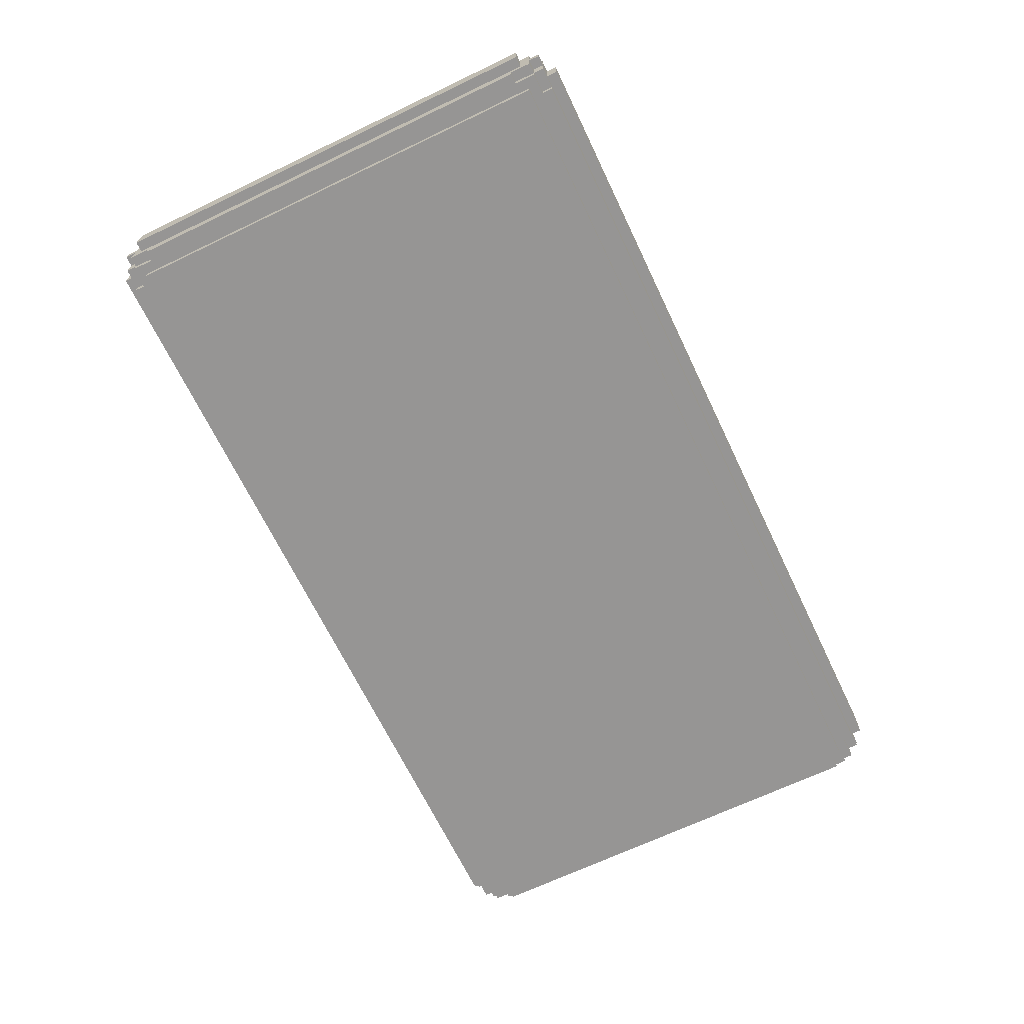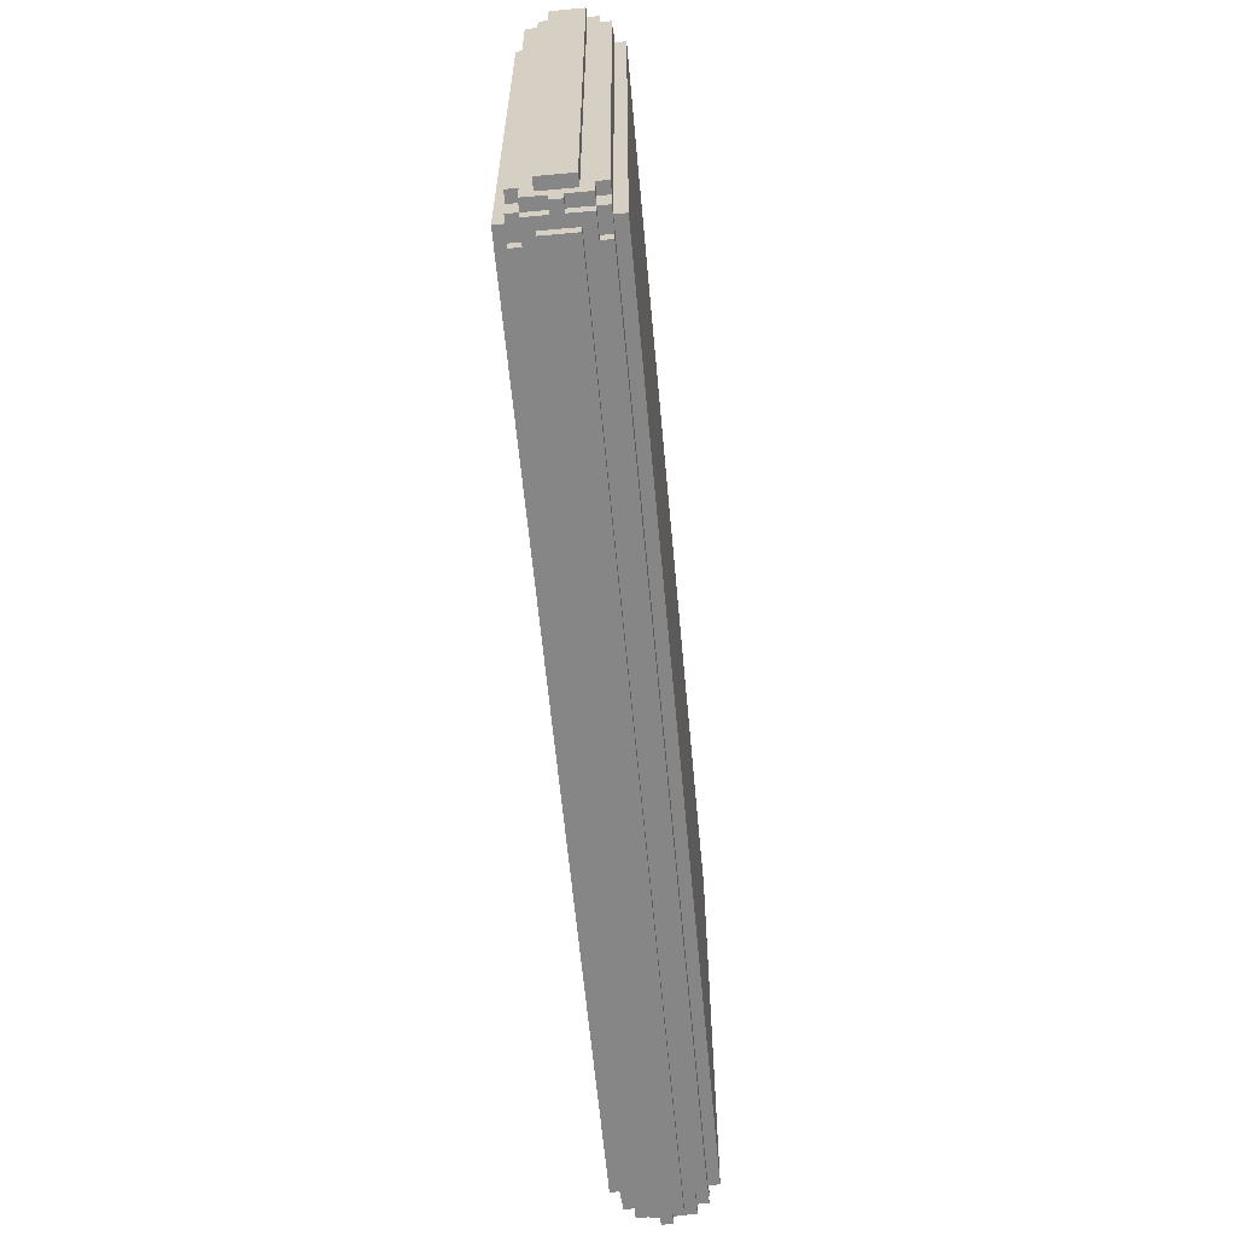
<metadata>
{"format":"obj","ext":"obj","renderer":"f3d","projection":"perspective","resolution":1024,"background":"white","views":[{"elev":-67.6,"azim":115.6,"up":"+Y"},{"elev":-62.0,"azim":95.3,"up":"+Z"}]}
</metadata>
<code>
o
v -29 0.4 11.1
v -29 0.4 6.8
v -29 0.7 11.1
v -29 0.7 6.8
v -28.9 0.2 11
v -28.9 0.2 6.9
v -28.9 0.3 11.2
v -28.9 0.3 11
v -28.9 0.3 6.9
v -28.9 0.3 6.7
v -28.9 0.4 11.1
v -28.9 0.4 6.8
v -28.9 0.5 11.3
v -28.9 0.5 11.2
v -28.9 0.5 6.7
v -28.9 0.5 6.6
v -28.9 0.6 11.3
v -28.9 0.6 11.2
v -28.9 0.6 6.7
v -28.9 0.6 6.6
v -28.9 0.7 11.1
v -28.9 0.7 6.8
v -28.9 0.8 11.2
v -28.9 0.8 11
v -28.9 0.8 6.9
v -28.9 0.8 6.7
v -28.9 0.9 11
v -28.9 0.9 6.9
v -28.8 0.2 11.2
v -28.8 0.2 11
v -28.8 0.2 6.9
v -28.8 0.2 6.7
v -28.8 0.3 11.3
v -28.8 0.3 11.2
v -28.8 0.3 11
v -28.8 0.3 6.9
v -28.8 0.3 6.7
v -28.8 0.3 6.6
v -28.8 0.5 11.3
v -28.8 0.5 11.2
v -28.8 0.5 6.7
v -28.8 0.5 6.6
v -28.8 0.6 11.3
v -28.8 0.6 11.2
v -28.8 0.6 6.7
v -28.8 0.6 6.6
v -28.8 0.8 11.3
v -28.8 0.8 11.2
v -28.8 0.8 11
v -28.8 0.8 6.9
v -28.8 0.8 6.7
v -28.8 0.8 6.6
v -28.8 0.9 11.2
v -28.8 0.9 11
v -28.8 0.9 6.9
v -28.8 0.9 6.7
v -28.7 0.1 11.1
v -28.7 0.1 6.8
v -28.7 0.2 11.1
v -28.7 0.2 6.8
v -28.7 0.4 11.4
v -28.7 0.4 11.3
v -28.7 0.4 6.6
v -28.7 0.4 6.5
v -28.7 0.7 11.4
v -28.7 0.7 11.3
v -28.7 0.7 6.6
v -28.7 0.7 6.5
v -28.7 0.9 11.1
v -28.7 0.9 6.8
v -28.7 1 11.1
v -28.7 1 6.8
v -28.6 0.2 11.3
v -28.6 0.2 11.2
v -28.6 0.2 6.7
v -28.6 0.2 6.6
v -28.6 0.3 11.3
v -28.6 0.3 11.2
v -28.6 0.3 6.7
v -28.6 0.3 6.6
v -28.6 0.8 11.3
v -28.6 0.8 11.2
v -28.6 0.8 6.7
v -28.6 0.8 6.6
v -28.6 0.9 11.3
v -28.6 0.9 11.2
v -28.6 0.9 6.7
v -28.6 0.9 6.6
v -20.6 0.2 11.3
v -20.6 0.2 11.2
v -20.6 0.2 6.7
v -20.6 0.2 6.6
v -20.6 0.3 11.3
v -20.6 0.3 11.2
v -20.6 0.3 6.7
v -20.6 0.3 6.6
v -20.6 0.8 11.3
v -20.6 0.8 11.2
v -20.6 0.8 6.7
v -20.6 0.8 6.6
v -20.6 0.9 11.3
v -20.6 0.9 11.2
v -20.6 0.9 6.7
v -20.6 0.9 6.6
v -20.5 0.1 11.1
v -20.5 0.1 6.8
v -20.5 0.2 11.1
v -20.5 0.2 6.8
v -20.5 0.4 11.4
v -20.5 0.4 11.3
v -20.5 0.4 6.6
v -20.5 0.4 6.5
v -20.5 0.7 11.4
v -20.5 0.7 11.3
v -20.5 0.7 6.6
v -20.5 0.7 6.5
v -20.5 0.9 11.1
v -20.5 0.9 6.8
v -20.5 1 11.1
v -20.5 1 6.8
v -20.4 0.2 11.2
v -20.4 0.2 11
v -20.4 0.2 6.9
v -20.4 0.2 6.7
v -20.4 0.3 11.3
v -20.4 0.3 11.2
v -20.4 0.3 11
v -20.4 0.3 6.9
v -20.4 0.3 6.7
v -20.4 0.3 6.6
v -20.4 0.5 11.3
v -20.4 0.5 11.2
v -20.4 0.5 6.7
v -20.4 0.5 6.6
v -20.4 0.6 11.3
v -20.4 0.6 11.2
v -20.4 0.6 6.7
v -20.4 0.6 6.6
v -20.4 0.8 11.3
v -20.4 0.8 11.2
v -20.4 0.8 11
v -20.4 0.8 6.9
v -20.4 0.8 6.7
v -20.4 0.8 6.6
v -20.4 0.9 11.2
v -20.4 0.9 11
v -20.4 0.9 6.9
v -20.4 0.9 6.7
v -20.3 0.2 11
v -20.3 0.2 6.9
v -20.3 0.3 11.2
v -20.3 0.3 11
v -20.3 0.3 6.9
v -20.3 0.3 6.7
v -20.3 0.4 11.1
v -20.3 0.4 6.8
v -20.3 0.5 11.3
v -20.3 0.5 11.2
v -20.3 0.5 6.7
v -20.3 0.5 6.6
v -20.3 0.6 11.3
v -20.3 0.6 11.2
v -20.3 0.6 6.7
v -20.3 0.6 6.6
v -20.3 0.7 11.1
v -20.3 0.7 6.8
v -20.3 0.8 11.2
v -20.3 0.8 11
v -20.3 0.8 6.9
v -20.3 0.8 6.7
v -20.3 0.9 11
v -20.3 0.9 6.9
v -20.2 0.4 11.1
v -20.2 0.4 6.8
v -20.2 0.7 11.1
v -20.2 0.7 6.8
v -28.7 0.4 11.4
v -28.7 0.7 11.4
v -20.5 0.4 11.4
v -20.5 0.7 11.4
v -28.9 0.5 11.3
v -28.9 0.6 11.3
v -28.8 0.3 11.3
v -28.8 0.5 11.3
v -28.8 0.6 11.3
v -28.8 0.8 11.3
v -28.7 0.4 11.3
v -28.7 0.7 11.3
v -28.6 0.2 11.3
v -28.6 0.3 11.3
v -28.6 0.8 11.3
v -28.6 0.9 11.3
v -20.6 0.2 11.3
v -20.6 0.3 11.3
v -20.6 0.8 11.3
v -20.6 0.9 11.3
v -20.5 0.4 11.3
v -20.5 0.7 11.3
v -20.4 0.3 11.3
v -20.4 0.5 11.3
v -20.4 0.6 11.3
v -20.4 0.8 11.3
v -20.3 0.5 11.3
v -20.3 0.6 11.3
v -28.9 0.3 11.2
v -28.9 0.5 11.2
v -28.9 0.6 11.2
v -28.9 0.8 11.2
v -28.8 0.2 11.2
v -28.8 0.3 11.2
v -28.8 0.5 11.2
v -28.8 0.6 11.2
v -28.8 0.8 11.2
v -28.8 0.9 11.2
v -28.6 0.2 11.2
v -28.6 0.3 11.2
v -28.6 0.8 11.2
v -28.6 0.9 11.2
v -20.6 0.2 11.2
v -20.6 0.3 11.2
v -20.6 0.8 11.2
v -20.6 0.9 11.2
v -20.4 0.2 11.2
v -20.4 0.3 11.2
v -20.4 0.5 11.2
v -20.4 0.6 11.2
v -20.4 0.8 11.2
v -20.4 0.9 11.2
v -20.3 0.3 11.2
v -20.3 0.5 11.2
v -20.3 0.6 11.2
v -20.3 0.8 11.2
v -29 0.4 11.1
v -29 0.7 11.1
v -28.9 0.4 11.1
v -28.9 0.7 11.1
v -28.7 0.1 11.1
v -28.7 0.2 11.1
v -28.7 0.9 11.1
v -28.7 1 11.1
v -20.5 0.1 11.1
v -20.5 0.2 11.1
v -20.5 0.9 11.1
v -20.5 1 11.1
v -20.3 0.4 11.1
v -20.3 0.7 11.1
v -20.2 0.4 11.1
v -20.2 0.7 11.1
v -28.9 0.2 11
v -28.9 0.3 11
v -28.9 0.8 11
v -28.9 0.9 11
v -28.8 0.2 11
v -28.8 0.3 11
v -28.8 0.8 11
v -28.8 0.9 11
v -20.4 0.2 11
v -20.4 0.3 11
v -20.4 0.8 11
v -20.4 0.9 11
v -20.3 0.2 11
v -20.3 0.3 11
v -20.3 0.8 11
v -20.3 0.9 11
v -28.9 0.2 6.9
v -28.9 0.3 6.9
v -28.9 0.8 6.9
v -28.9 0.9 6.9
v -28.8 0.2 6.9
v -28.8 0.3 6.9
v -28.8 0.8 6.9
v -28.8 0.9 6.9
v -20.4 0.2 6.9
v -20.4 0.3 6.9
v -20.4 0.8 6.9
v -20.4 0.9 6.9
v -20.3 0.2 6.9
v -20.3 0.3 6.9
v -20.3 0.8 6.9
v -20.3 0.9 6.9
v -29 0.4 6.8
v -29 0.7 6.8
v -28.9 0.4 6.8
v -28.9 0.7 6.8
v -28.7 0.1 6.8
v -28.7 0.2 6.8
v -28.7 0.9 6.8
v -28.7 1 6.8
v -20.5 0.1 6.8
v -20.5 0.2 6.8
v -20.5 0.9 6.8
v -20.5 1 6.8
v -20.3 0.4 6.8
v -20.3 0.7 6.8
v -20.2 0.4 6.8
v -20.2 0.7 6.8
v -28.9 0.3 6.7
v -28.9 0.5 6.7
v -28.9 0.6 6.7
v -28.9 0.8 6.7
v -28.8 0.2 6.7
v -28.8 0.3 6.7
v -28.8 0.5 6.7
v -28.8 0.6 6.7
v -28.8 0.8 6.7
v -28.8 0.9 6.7
v -28.6 0.2 6.7
v -28.6 0.3 6.7
v -28.6 0.8 6.7
v -28.6 0.9 6.7
v -20.6 0.2 6.7
v -20.6 0.3 6.7
v -20.6 0.8 6.7
v -20.6 0.9 6.7
v -20.4 0.2 6.7
v -20.4 0.3 6.7
v -20.4 0.5 6.7
v -20.4 0.6 6.7
v -20.4 0.8 6.7
v -20.4 0.9 6.7
v -20.3 0.3 6.7
v -20.3 0.5 6.7
v -20.3 0.6 6.7
v -20.3 0.8 6.7
v -28.9 0.5 6.6
v -28.9 0.6 6.6
v -28.8 0.3 6.6
v -28.8 0.5 6.6
v -28.8 0.6 6.6
v -28.8 0.8 6.6
v -28.7 0.4 6.6
v -28.7 0.7 6.6
v -28.6 0.2 6.6
v -28.6 0.3 6.6
v -28.6 0.8 6.6
v -28.6 0.9 6.6
v -20.6 0.2 6.6
v -20.6 0.3 6.6
v -20.6 0.8 6.6
v -20.6 0.9 6.6
v -20.5 0.4 6.6
v -20.5 0.7 6.6
v -20.4 0.3 6.6
v -20.4 0.5 6.6
v -20.4 0.6 6.6
v -20.4 0.8 6.6
v -20.3 0.5 6.6
v -20.3 0.6 6.6
v -28.7 0.4 6.5
v -28.7 0.7 6.5
v -20.5 0.4 6.5
v -20.5 0.7 6.5
v -28.7 0.1 11.1
v -20.5 0.1 11.1
v -28.7 0.1 6.8
v -20.5 0.1 6.8
v -28.6 0.2 11.3
v -20.6 0.2 11.3
v -28.8 0.2 11.2
v -28.6 0.2 11.2
v -20.6 0.2 11.2
v -20.4 0.2 11.2
v -28.7 0.2 11.1
v -20.5 0.2 11.1
v -28.9 0.2 11
v -28.8 0.2 11
v -20.4 0.2 11
v -20.3 0.2 11
v -28.9 0.2 6.9
v -28.8 0.2 6.9
v -20.4 0.2 6.9
v -20.3 0.2 6.9
v -28.7 0.2 6.8
v -20.5 0.2 6.8
v -28.8 0.2 6.7
v -28.6 0.2 6.7
v -20.6 0.2 6.7
v -20.4 0.2 6.7
v -28.6 0.2 6.6
v -20.6 0.2 6.6
v -28.8 0.3 11.3
v -28.6 0.3 11.3
v -20.6 0.3 11.3
v -20.4 0.3 11.3
v -28.9 0.3 11.2
v -28.8 0.3 11.2
v -28.6 0.3 11.2
v -20.6 0.3 11.2
v -20.4 0.3 11.2
v -20.3 0.3 11.2
v -28.9 0.3 11
v -28.8 0.3 11
v -20.4 0.3 11
v -20.3 0.3 11
v -28.9 0.3 6.9
v -28.8 0.3 6.9
v -20.4 0.3 6.9
v -20.3 0.3 6.9
v -28.9 0.3 6.7
v -28.8 0.3 6.7
v -28.6 0.3 6.7
v -20.6 0.3 6.7
v -20.4 0.3 6.7
v -20.3 0.3 6.7
v -28.8 0.3 6.6
v -28.6 0.3 6.6
v -20.6 0.3 6.6
v -20.4 0.3 6.6
v -28.7 0.4 11.4
v -20.5 0.4 11.4
v -28.7 0.4 11.3
v -20.5 0.4 11.3
v -29 0.4 11.1
v -28.9 0.4 11.1
v -20.3 0.4 11.1
v -20.2 0.4 11.1
v -29 0.4 6.8
v -28.9 0.4 6.8
v -20.3 0.4 6.8
v -20.2 0.4 6.8
v -28.7 0.4 6.6
v -20.5 0.4 6.6
v -28.7 0.4 6.5
v -20.5 0.4 6.5
v -28.9 0.5 11.3
v -28.8 0.5 11.3
v -20.4 0.5 11.3
v -20.3 0.5 11.3
v -28.9 0.5 11.2
v -28.8 0.5 11.2
v -20.4 0.5 11.2
v -20.3 0.5 11.2
v -28.9 0.5 6.7
v -28.8 0.5 6.7
v -20.4 0.5 6.7
v -20.3 0.5 6.7
v -28.9 0.5 6.6
v -28.8 0.5 6.6
v -20.4 0.5 6.6
v -20.3 0.5 6.6
v -28.9 0.6 11.3
v -28.8 0.6 11.3
v -20.4 0.6 11.3
v -20.3 0.6 11.3
v -28.9 0.6 11.2
v -28.8 0.6 11.2
v -20.4 0.6 11.2
v -20.3 0.6 11.2
v -28.9 0.6 6.7
v -28.8 0.6 6.7
v -20.4 0.6 6.7
v -20.3 0.6 6.7
v -28.9 0.6 6.6
v -28.8 0.6 6.6
v -20.4 0.6 6.6
v -20.3 0.6 6.6
v -28.7 0.7 11.4
v -20.5 0.7 11.4
v -28.7 0.7 11.3
v -20.5 0.7 11.3
v -29 0.7 11.1
v -28.9 0.7 11.1
v -20.3 0.7 11.1
v -20.2 0.7 11.1
v -29 0.7 6.8
v -28.9 0.7 6.8
v -20.3 0.7 6.8
v -20.2 0.7 6.8
v -28.7 0.7 6.6
v -20.5 0.7 6.6
v -28.7 0.7 6.5
v -20.5 0.7 6.5
v -28.8 0.8 11.3
v -28.6 0.8 11.3
v -20.6 0.8 11.3
v -20.4 0.8 11.3
v -28.9 0.8 11.2
v -28.8 0.8 11.2
v -28.6 0.8 11.2
v -20.6 0.8 11.2
v -20.4 0.8 11.2
v -20.3 0.8 11.2
v -28.9 0.8 11
v -28.8 0.8 11
v -20.4 0.8 11
v -20.3 0.8 11
v -28.9 0.8 6.9
v -28.8 0.8 6.9
v -20.4 0.8 6.9
v -20.3 0.8 6.9
v -28.9 0.8 6.7
v -28.8 0.8 6.7
v -28.6 0.8 6.7
v -20.6 0.8 6.7
v -20.4 0.8 6.7
v -20.3 0.8 6.7
v -28.8 0.8 6.6
v -28.6 0.8 6.6
v -20.6 0.8 6.6
v -20.4 0.8 6.6
v -28.6 0.9 11.3
v -20.6 0.9 11.3
v -28.8 0.9 11.2
v -28.6 0.9 11.2
v -20.6 0.9 11.2
v -20.4 0.9 11.2
v -28.7 0.9 11.1
v -20.5 0.9 11.1
v -28.9 0.9 11
v -28.8 0.9 11
v -20.4 0.9 11
v -20.3 0.9 11
v -28.9 0.9 6.9
v -28.8 0.9 6.9
v -20.4 0.9 6.9
v -20.3 0.9 6.9
v -28.7 0.9 6.8
v -20.5 0.9 6.8
v -28.8 0.9 6.7
v -28.6 0.9 6.7
v -20.6 0.9 6.7
v -20.4 0.9 6.7
v -28.6 0.9 6.6
v -20.6 0.9 6.6
v -28.7 1 11.1
v -20.5 1 11.1
v -28.5 1 10.9
v -28.3 1 10.9
v -20.9 1 10.9
v -20.7 1 10.9
v -28.5 1 10.7
v -28.3 1 10.7
v -20.9 1 10.7
v -20.7 1 10.7
v -27.6 1 10.3
v -21.6 1 10.3
v -27.7 1 10.2
v -27.6 1 10.2
v -21.6 1 10.2
v -21.5 1 10.2
v -27.4 1 10.1
v -21.8 1 10.1
v -27.9 1 10
v -27.7 1 10
v -27.5 1 10
v -27.4 1 10
v -21.8 1 10
v -21.7 1 10
v -21.5 1 10
v -21.3 1 10
v -28 1 9.9
v -27.9 1 9.9
v -21.3 1 9.9
v -21.2 1 9.9
v -27.7 1 9.8
v -27.5 1 9.8
v -21.7 1 9.8
v -21.5 1 9.8
v -27.8 1 9.7
v -27.7 1 9.7
v -21.5 1 9.7
v -21.4 1 9.7
v -27.8 1 8.2
v -27.7 1 8.2
v -21.5 1 8.2
v -21.4 1 8.2
v -27.7 1 8.1
v -27.5 1 8.1
v -21.7 1 8.1
v -21.5 1 8.1
v -28 1 8
v -27.9 1 8
v -21.3 1 8
v -21.2 1 8
v -27.9 1 7.9
v -27.7 1 7.9
v -27.5 1 7.9
v -27.4 1 7.9
v -21.8 1 7.9
v -21.7 1 7.9
v -21.5 1 7.9
v -21.3 1 7.9
v -27.4 1 7.8
v -21.8 1 7.8
v -27.7 1 7.7
v -27.6 1 7.7
v -21.6 1 7.7
v -21.5 1 7.7
v -27.6 1 7.6
v -21.6 1 7.6
v -28.5 1 7.2
v -28.3 1 7.2
v -20.9 1 7.2
v -20.7 1 7.2
v -28.5 1 7
v -28.3 1 7
v -20.9 1 7
v -20.7 1 7
v -28.7 1 6.8
v -20.5 1 6.8
f 3 2 1
f 4 2 3
f 8 6 5
f 9 6 8
f 11 8 7
f 11 10 9
f 11 9 8
f 12 10 11
f 14 11 7
f 15 10 12
f 17 14 13
f 18 11 14
f 18 14 17
f 19 16 15
f 19 15 12
f 20 16 19
f 21 11 18
f 22 19 12
f 23 21 18
f 23 22 21
f 24 22 23
f 25 22 24
f 26 19 22
f 26 22 25
f 27 25 24
f 28 25 27
f 34 30 29
f 35 30 34
f 36 32 31
f 37 32 36
f 39 34 33
f 40 34 39
f 41 38 37
f 42 38 41
f 47 44 43
f 48 44 47
f 51 46 45
f 52 46 51
f 53 49 48
f 54 49 53
f 55 51 50
f 56 51 55
f 59 58 57
f 60 58 59
f 65 62 61
f 66 62 65
f 67 64 63
f 68 64 67
f 71 70 69
f 72 70 71
f 77 74 73
f 78 74 77
f 79 76 75
f 80 76 79
f 85 82 81
f 86 82 85
f 87 84 83
f 88 84 87
f 89 90 93
f 93 90 94
f 91 92 95
f 95 92 96
f 97 98 101
f 101 98 102
f 99 100 103
f 103 100 104
f 105 106 107
f 107 106 108
f 109 110 113
f 113 110 114
f 111 112 115
f 115 112 116
f 117 118 119
f 119 118 120
f 121 122 126
f 126 122 127
f 123 124 128
f 128 124 129
f 125 126 131
f 131 126 132
f 129 130 133
f 133 130 134
f 135 136 139
f 139 136 140
f 137 138 143
f 143 138 144
f 140 141 145
f 145 141 146
f 142 143 147
f 147 143 148
f 149 150 152
f 152 150 153
f 151 152 155
f 153 154 155
f 152 153 155
f 155 154 156
f 151 155 158
f 156 154 159
f 157 158 161
f 158 155 162
f 161 158 162
f 159 160 163
f 156 159 163
f 163 160 164
f 162 155 165
f 156 163 166
f 162 165 167
f 165 166 167
f 167 166 168
f 168 166 169
f 166 163 170
f 169 166 170
f 168 169 171
f 171 169 172
f 173 174 175
f 175 174 176
f 179 178 177
f 180 178 179
f 184 182 181
f 185 182 184
f 187 184 183
f 187 186 185
f 187 185 184
f 188 186 187
f 190 187 183
f 191 186 188
f 193 190 189
f 194 187 190
f 194 190 193
f 195 192 191
f 195 191 188
f 196 192 195
f 197 187 194
f 198 195 188
f 199 197 194
f 199 198 197
f 200 198 199
f 201 198 200
f 202 195 198
f 202 198 201
f 203 201 200
f 204 201 203
f 210 206 205
f 211 206 210
f 212 208 207
f 213 208 212
f 215 210 209
f 216 210 215
f 217 214 213
f 218 214 217
f 223 220 219
f 224 220 223
f 227 222 221
f 228 222 227
f 229 225 224
f 230 225 229
f 231 227 226
f 232 227 231
f 235 234 233
f 236 234 235
f 241 238 237
f 242 238 241
f 243 240 239
f 244 240 243
f 247 246 245
f 248 246 247
f 253 250 249
f 254 250 253
f 255 252 251
f 256 252 255
f 261 258 257
f 262 258 261
f 263 260 259
f 264 260 263
f 265 266 269
f 269 266 270
f 267 268 271
f 271 268 272
f 273 274 277
f 277 274 278
f 275 276 279
f 279 276 280
f 281 282 283
f 283 282 284
f 285 286 289
f 289 286 290
f 287 288 291
f 291 288 292
f 293 294 295
f 295 294 296
f 297 298 302
f 302 298 303
f 299 300 304
f 304 300 305
f 301 302 307
f 307 302 308
f 305 306 309
f 309 306 310
f 311 312 315
f 315 312 316
f 313 314 319
f 319 314 320
f 316 317 321
f 321 317 322
f 318 319 323
f 323 319 324
f 325 326 328
f 328 326 329
f 327 328 331
f 329 330 331
f 328 329 331
f 331 330 332
f 327 331 334
f 332 330 335
f 333 334 337
f 334 331 338
f 337 334 338
f 335 336 339
f 332 335 339
f 339 336 340
f 338 331 341
f 332 339 342
f 338 341 343
f 341 342 343
f 343 342 344
f 344 342 345
f 342 339 346
f 345 342 346
f 344 345 347
f 347 345 348
f 349 350 351
f 351 350 352
f 355 354 353
f 356 354 355
f 360 358 357
f 361 358 360
f 363 360 359
f 363 362 361
f 363 361 360
f 364 362 363
f 366 363 359
f 367 362 364
f 369 366 365
f 370 363 366
f 370 366 369
f 371 368 367
f 371 367 364
f 372 368 371
f 373 363 370
f 374 371 364
f 375 373 370
f 375 374 373
f 376 374 375
f 377 374 376
f 378 371 374
f 378 374 377
f 379 377 376
f 380 377 379
f 386 382 381
f 387 382 386
f 388 384 383
f 389 384 388
f 391 386 385
f 392 386 391
f 393 390 389
f 394 390 393
f 399 396 395
f 400 396 399
f 403 398 397
f 404 398 403
f 405 401 400
f 406 401 405
f 407 403 402
f 408 403 407
f 411 410 409
f 412 410 411
f 417 414 413
f 418 414 417
f 419 416 415
f 420 416 419
f 423 422 421
f 424 422 423
f 429 426 425
f 430 426 429
f 431 428 427
f 432 428 431
f 437 434 433
f 438 434 437
f 439 436 435
f 440 436 439
f 441 442 445
f 445 442 446
f 443 444 447
f 447 444 448
f 449 450 453
f 453 450 454
f 451 452 455
f 455 452 456
f 457 458 459
f 459 458 460
f 461 462 465
f 465 462 466
f 463 464 467
f 467 464 468
f 469 470 471
f 471 470 472
f 473 474 478
f 478 474 479
f 475 476 480
f 480 476 481
f 477 478 483
f 483 478 484
f 481 482 485
f 485 482 486
f 487 488 491
f 491 488 492
f 489 490 495
f 495 490 496
f 492 493 497
f 497 493 498
f 494 495 499
f 499 495 500
f 501 502 504
f 504 502 505
f 503 504 507
f 505 506 507
f 504 505 507
f 507 506 508
f 503 507 510
f 508 506 511
f 509 510 513
f 510 507 514
f 513 510 514
f 511 512 515
f 508 511 515
f 515 512 516
f 514 507 517
f 508 515 518
f 514 517 519
f 517 518 519
f 519 518 520
f 520 518 521
f 518 515 522
f 521 518 522
f 520 521 523
f 523 521 524
f 525 526 527
f 527 526 528
f 528 526 529
f 529 526 530
f 525 527 531
f 527 528 531
f 528 529 532
f 531 528 532
f 529 530 533
f 532 529 533
f 530 526 534
f 533 530 534
f 532 533 535
f 531 532 535
f 533 534 535
f 535 534 536
f 531 535 537
f 535 536 538
f 537 535 538
f 536 534 539
f 538 536 539
f 539 534 540
f 537 538 541
f 538 539 541
f 539 540 541
f 541 540 542
f 531 537 543
f 537 541 544
f 543 537 544
f 544 541 545
f 541 542 546
f 545 541 546
f 542 540 547
f 546 542 547
f 547 540 548
f 540 534 549
f 548 540 549
f 549 534 550
f 531 543 551
f 544 545 552
f 551 543 552
f 543 544 552
f 550 534 553
f 549 550 553
f 548 549 553
f 553 534 554
f 552 545 555
f 551 552 555
f 547 548 556
f 555 545 556
f 545 546 556
f 546 547 556
f 548 553 557
f 556 548 557
f 553 554 557
f 557 554 558
f 551 555 559
f 555 556 560
f 559 555 560
f 556 557 560
f 557 558 560
f 558 554 561
f 560 558 561
f 561 554 562
f 559 560 563
f 551 559 563
f 561 562 563
f 560 561 563
f 563 562 564
f 564 562 565
f 562 554 566
f 565 562 566
f 564 565 567
f 563 564 567
f 567 565 568
f 568 565 569
f 565 566 570
f 569 565 570
f 531 551 571
f 551 563 571
f 563 567 571
f 567 568 571
f 571 568 572
f 566 554 573
f 570 566 573
f 569 570 573
f 554 534 574
f 573 554 574
f 572 568 575
f 571 572 575
f 575 568 576
f 568 569 577
f 576 568 577
f 577 569 578
f 578 569 579
f 569 573 580
f 579 569 580
f 580 573 581
f 573 574 582
f 581 573 582
f 578 579 583
f 576 577 583
f 577 578 583
f 580 581 584
f 583 579 584
f 579 580 584
f 576 583 585
f 575 576 585
f 583 584 585
f 585 584 586
f 584 581 587
f 586 584 587
f 581 582 588
f 587 581 588
f 585 586 589
f 586 587 589
f 587 588 590
f 589 587 590
f 525 531 591
f 531 571 591
f 589 590 591
f 575 585 591
f 571 575 591
f 585 589 591
f 591 590 592
f 590 588 593
f 592 590 593
f 574 534 593
f 588 582 593
f 582 574 593
f 534 526 594
f 593 534 594
f 591 592 595
f 525 591 595
f 592 593 596
f 595 592 596
f 593 594 597
f 596 593 597
f 594 526 598
f 597 594 598
f 525 595 599
f 596 597 599
f 597 598 599
f 595 596 599
f 598 526 600
f 599 598 600

</code>
